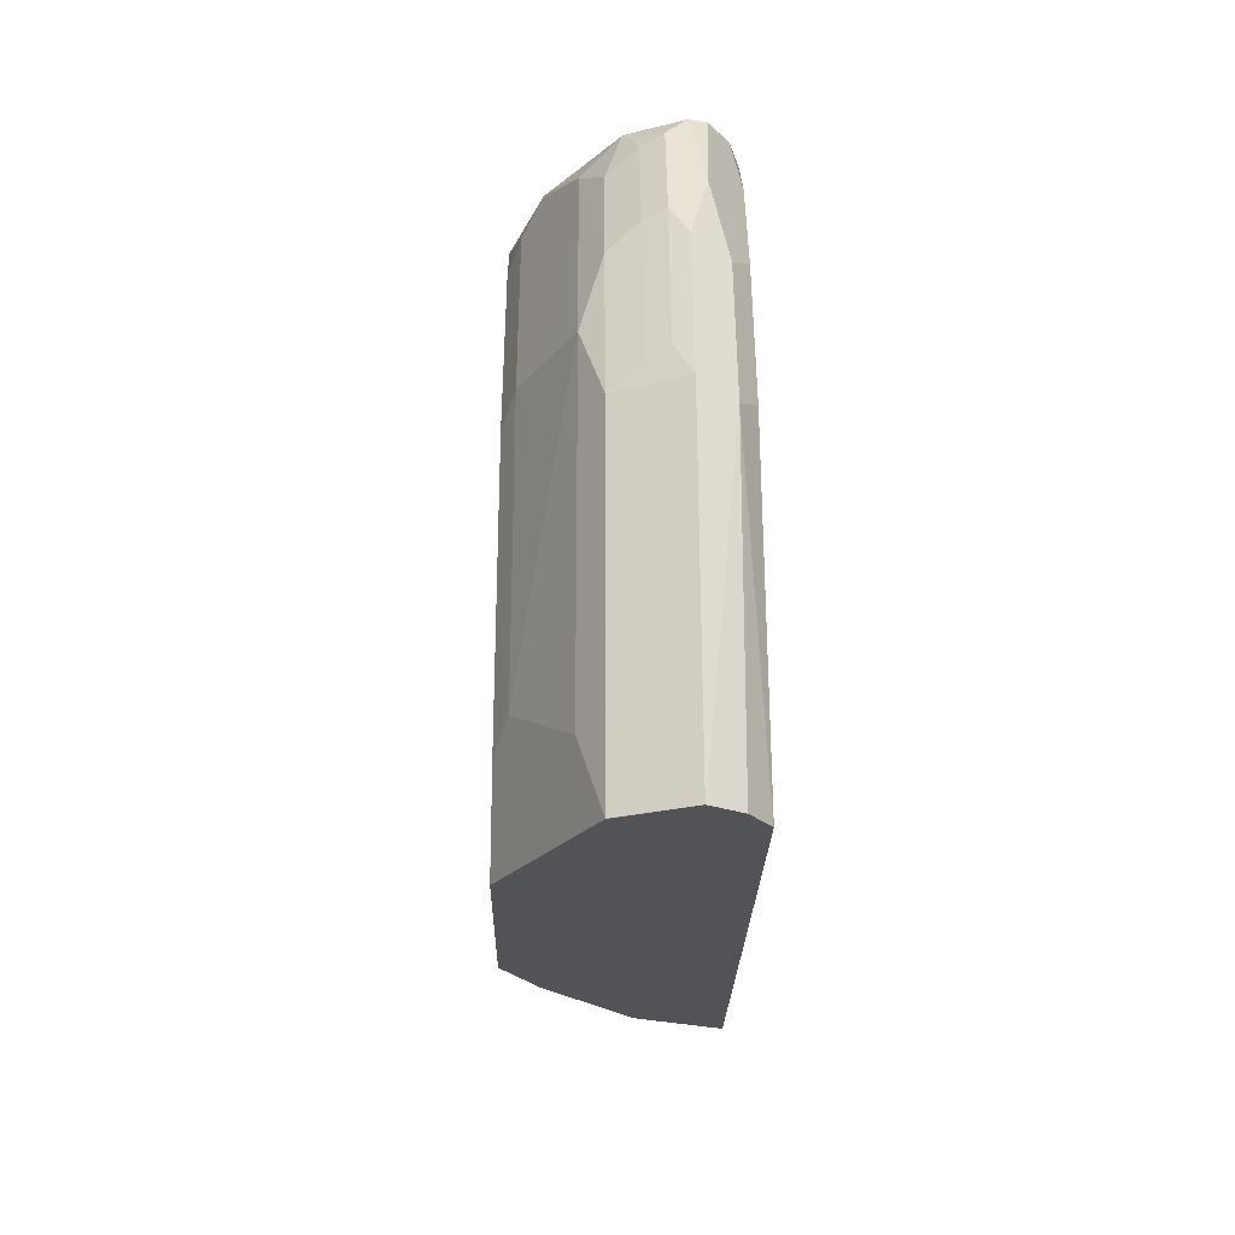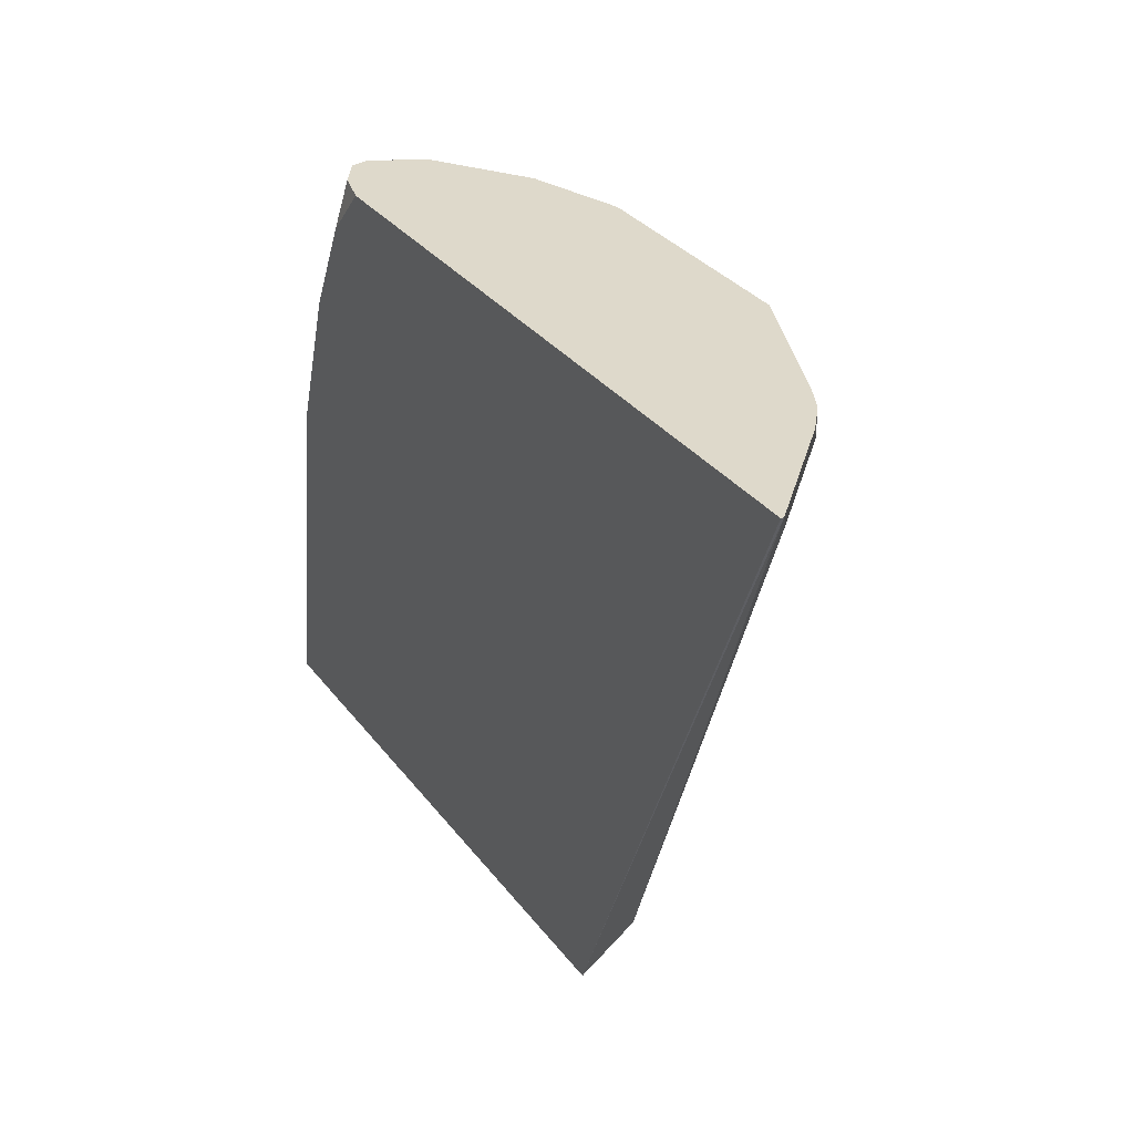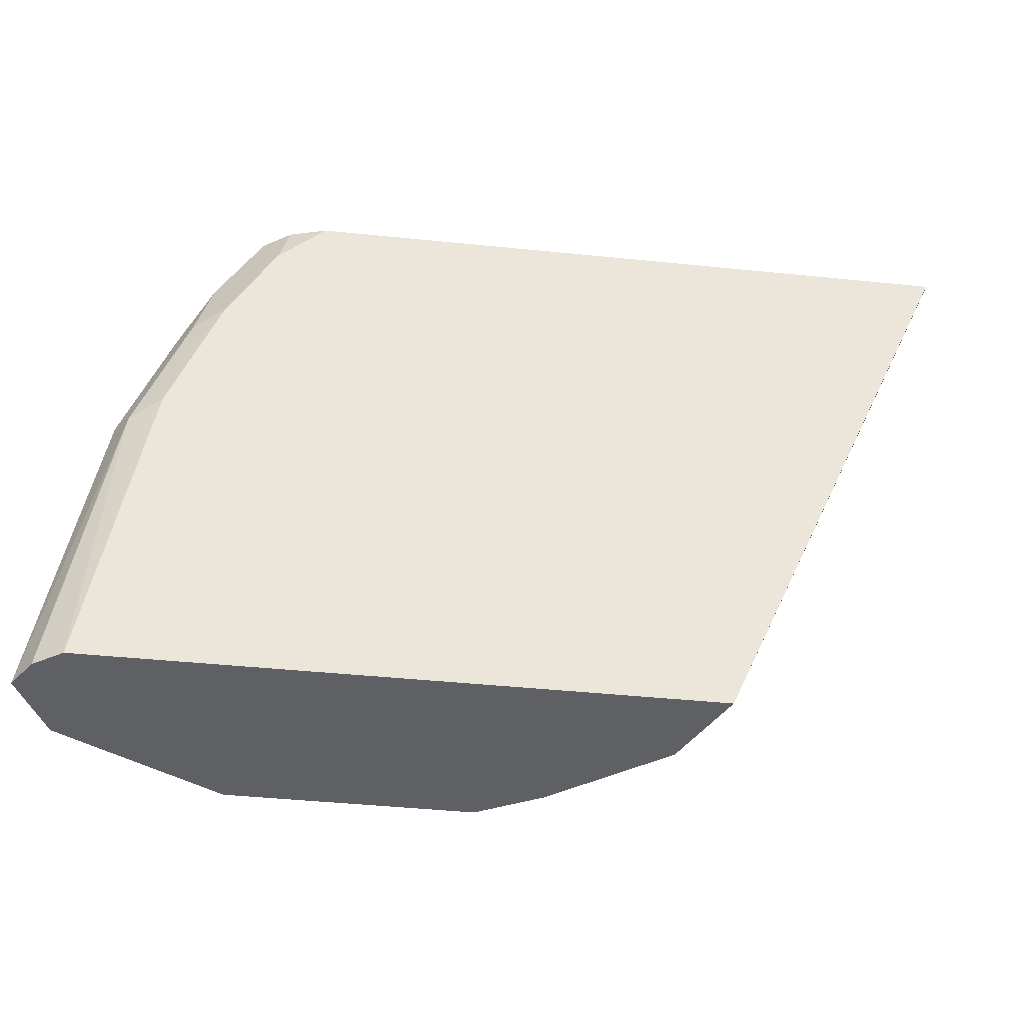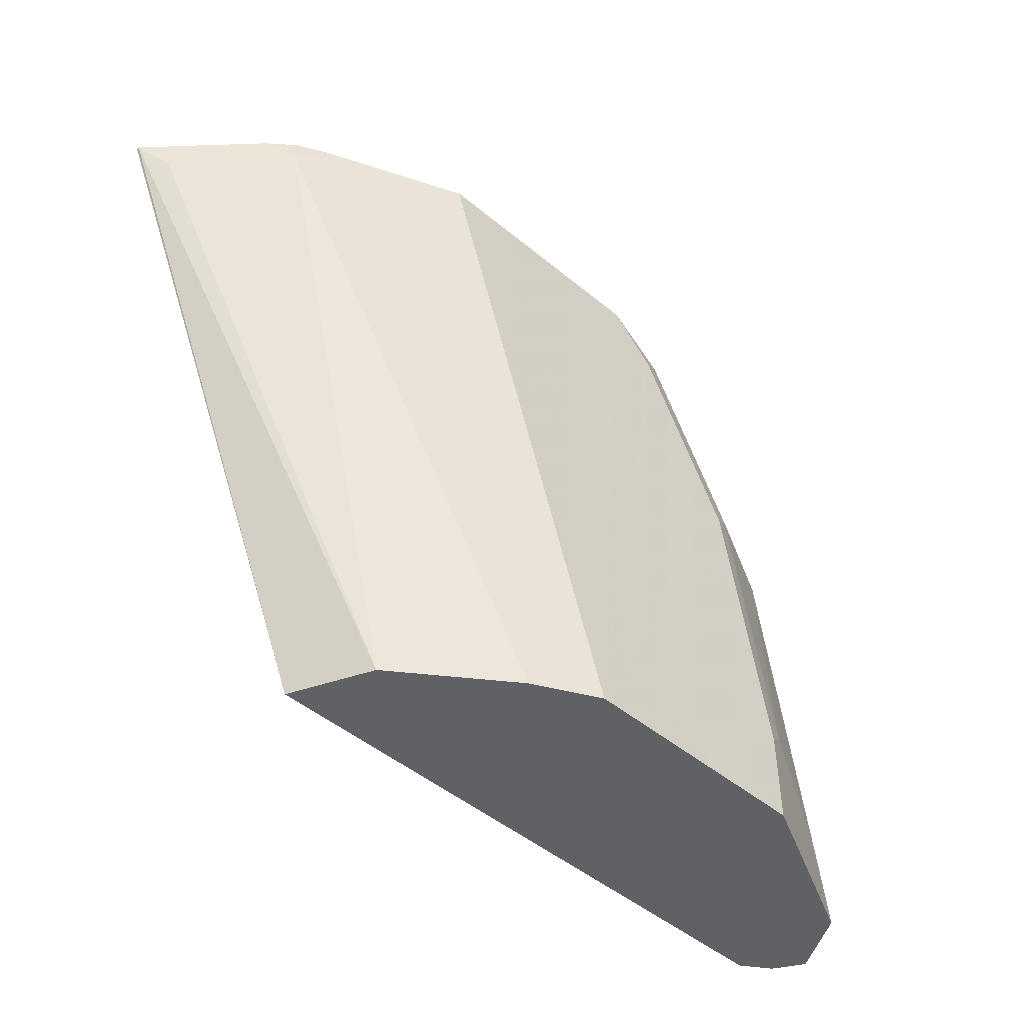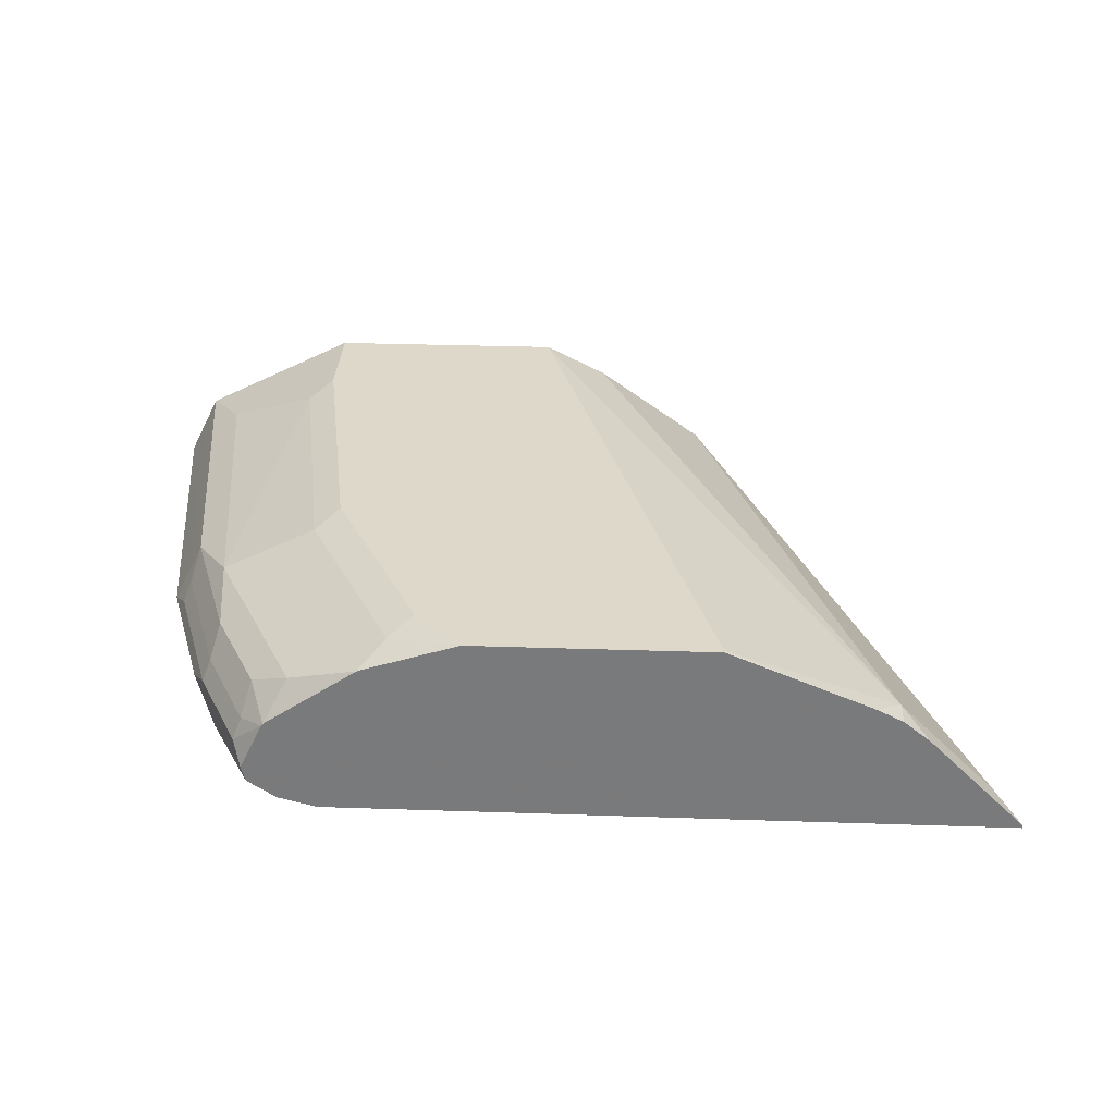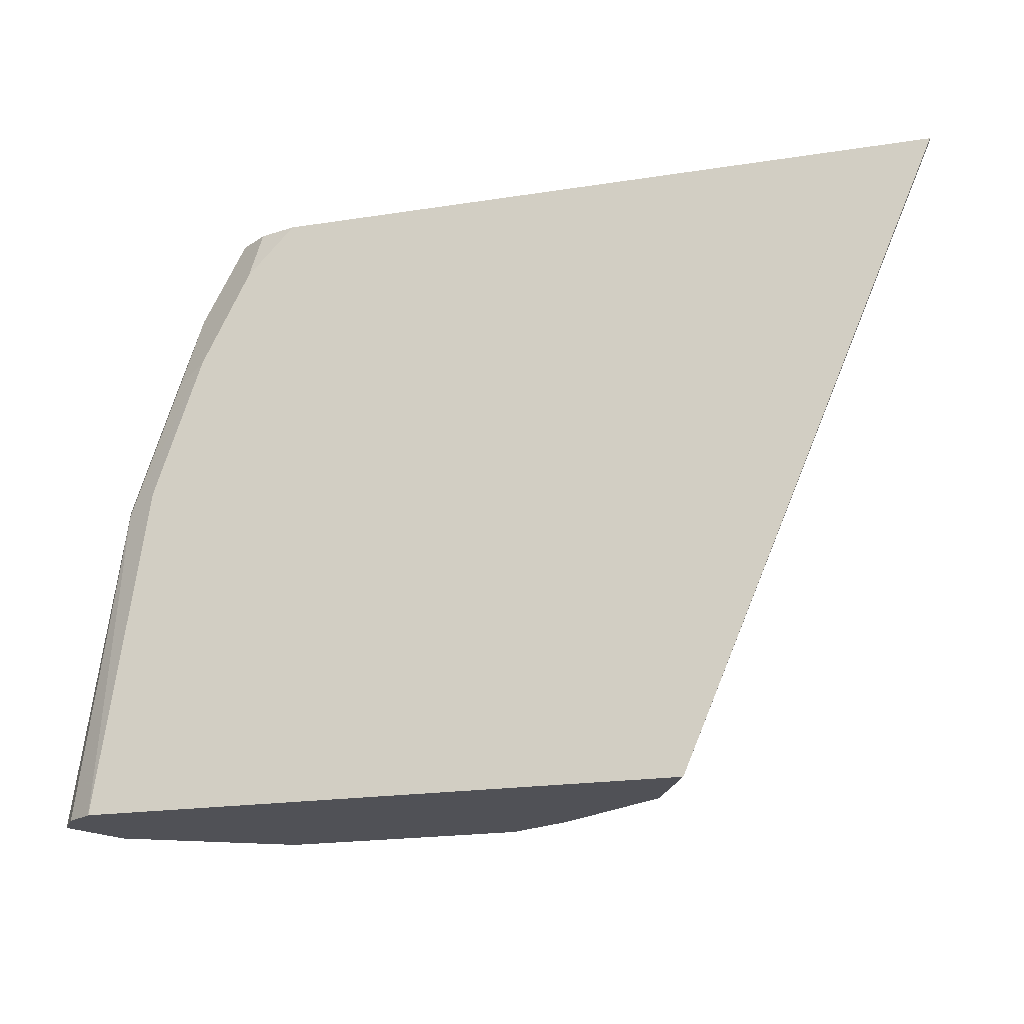
<metadata>
{"format":"obj","ext":"obj","renderer":"f3d","projection":"perspective","resolution":1024,"background":"white","views":[{"elev":-21.9,"azim":-91.1,"up":"+Z"},{"elev":31.7,"azim":59.4,"up":"+Z"},{"elev":-44.3,"azim":-6.8,"up":"+Z"},{"elev":-48.2,"azim":137.2,"up":"+Z"},{"elev":31.6,"azim":2.7,"up":"+Y"},{"elev":-20.5,"azim":15.9,"up":"+Z"}]}
</metadata>
<code>
v -0.3361 0.763 -9.914e-05
v -0.3392 0.7692 -9.914e-05
v -0.2353 0.7641 0.2372
v -0.2353 0.763 0.2372
v -0.3906 0.763 -9.914e-05
v -0.3452 0.7811 -9.914e-05
v -0.2453 0.7723 0.2271
v -0.2635 0.7904 0.2271
v -0.2816 0.8086 0.2271
v -0.2716 0.8005 0.2372
v -0.3513 0.7935 -9.914e-05
v -0.3169 0.763 0.2372
v -0.3906 0.763 0.091
v -0.5633 0.7632 1.699e-05
v -0.5632 0.7632 -9.914e-05
v -0.2917 0.8136 0.2372
v -0.2816 0.8086 0.2372
v -0.3937 0.8237 -9.914e-05
v -0.4178 0.8358 -9.914e-05
v -0.4179 0.8358 -9.914e-05
v -0.3453 0.8358 0.2362
v -0.3272 0.763 0.2269
v -0.4906 0.7632 0.2372
v -0.3888 0.763 0.0981
v -0.5451 0.7632 0.1272
v -0.5635 0.7633 -9.914e-05
v -0.5633 0.7632 -9.914e-05
v -0.3453 0.8358 0.2372
v -0.5088 0.8358 -9.914e-05
v -0.3316 0.763 0.2225
v -0.5049 0.767 0.2372
v -0.5088 0.7632 0.218
v -0.3525 0.763 0.1889
v -0.5269 0.7632 0.1817
v -0.5572 0.7692 0.1211
v -0.5742 0.7704 -9.914e-05
v -0.4361 0.8358 0.2372
v -0.533 0.8237 -9.914e-05
v -0.5088 0.8358 0.03634
v -0.5159 0.7743 0.2372
v -0.5239 0.7662 0.1968
v -0.539 0.7692 0.1756
v -0.5633 0.7813 0.1272
v -0.5815 0.7813 1.699e-05
v -0.5814 0.7811 -9.914e-05
v -0.533 0.7753 0.2059
v -0.4542 0.8358 0.218
v -0.4633 0.8313 0.2271
v -0.4724 0.8241 0.2372
v -0.5572 0.8116 -9.914e-05
v -0.5693 0.8056 1.699e-05
v -0.5572 0.8116 1.699e-05
v -0.533 0.8237 0.03634
v -0.5179 0.8313 0.04545
v -0.4906 0.8358 0.1453
v -0.5174 0.7804 0.2372
v -0.5451 0.7813 0.1817
v -0.5572 0.7874 0.1393
v -0.5572 0.7935 0.1272
v -0.5754 0.7935 1.699e-05
v -0.5814 0.7814 -9.914e-05
v -0.5814 0.7813 -9.914e-05
v -0.4906 0.8245 0.1999
v -0.4997 0.8131 0.2271
v -0.4724 0.8245 0.2362
v -0.4997 0.8313 0.1544
v -0.473 0.8238 0.2372
v -0.5693 0.8055 -9.914e-05
v -0.5754 0.7934 -9.914e-05
v -0.5512 0.8056 0.1272
v -0.5542 0.8131 0.02726
v -0.5572 0.8116 0.01818
v -0.536 0.8131 0.1544
v -0.5088 0.7985 0.2372
v -0.5209 0.7874 0.2301
v -0.539 0.7874 0.1938
v -0.5542 0.795 0.1363
v -0.536 0.795 0.1908
v -0.5088 0.8245 0.1635
v -0.533 0.8056 0.1817
v -0.5148 0.8056 0.218
v -0.5078 0.8 0.2372
v -0.5084 0.7992 0.2372
v -0.5179 0.795 0.2271
v -0.5088 0.7995 0.2362
f 43 57 58
f 43 58 59
f 43 59 44
f 44 59 60
f 44 60 61
f 44 61 62
f 44 62 45
f 46 56 57
f 47 55 66
f 47 66 48
f 48 63 64
f 48 64 65
f 48 66 63
f 49 65 67
f 50 68 51
f 40 46 41
f 51 68 69
f 51 69 60
f 48 65 49
f 35 45 36
f 39 54 55
f 31 40 32
f 51 60 59
f 32 40 41
f 32 41 34
f 32 34 33
f 34 41 46
f 34 46 42
f 34 42 35
f 35 43 44
f 35 44 45
f 35 42 46
f 35 57 43
f 37 47 48
f 37 48 49
f 38 50 51
f 38 51 52
f 39 53 54
f 40 56 46
f 51 59 70
f 64 73 80
f 51 73 71
f 64 82 67
f 64 67 65
f 66 73 79
f 70 77 78
f 70 78 80
f 70 80 73
f 74 83 75
f 75 83 84
f 75 84 78
f 75 78 76
f 78 84 80
f 80 84 81
f 81 84 85
f 81 85 82
f 82 85 83
f 83 85 84
f 30 32 33
f 64 81 82
f 51 70 73
f 64 80 81
f 63 79 64
f 51 71 72
f 51 72 52
f 53 72 71
f 53 71 54
f 54 66 55
f 54 71 73
f 54 73 66
f 56 74 75
f 56 75 76
f 56 76 57
f 57 76 58
f 58 77 70
f 58 70 59
f 58 76 78
f 58 78 77
f 60 69 61
f 63 66 79
f 64 79 73
f 29 53 39
f 35 46 57
f 29 52 72
f 1 20 19
f 1 19 18
f 1 18 11
f 1 11 6
f 1 6 2
f 2 6 3
f 3 7 8
f 3 8 9
f 3 9 10
f 3 10 17
f 3 17 16
f 3 16 28
f 3 28 37
f 3 37 49
f 3 49 67
f 3 67 82
f 3 82 83
f 1 29 20
f 1 38 29
f 1 50 38
f 1 68 50
f 29 72 53
f 1 2 3
f 1 3 4
f 1 4 12
f 1 12 22
f 1 22 30
f 1 30 33
f 1 33 24
f 3 83 74
f 1 24 13
f 1 5 15
f 1 15 27
f 1 27 26
f 1 36 45
f 1 45 62
f 1 62 61
f 1 61 69
f 1 69 68
f 1 13 5
f 3 74 56
f 1 26 36
f 3 40 31
f 14 25 26
f 16 21 28
f 20 29 39
f 20 39 55
f 20 55 47
f 20 47 37
f 20 37 28
f 20 28 21
f 22 23 30
f 23 32 30
f 24 33 34
f 24 34 25
f 25 35 26
f 25 34 35
f 26 35 36
f 3 56 40
f 29 38 52
f 14 27 15
f 14 26 27
f 23 31 32
f 13 24 25
f 3 23 12
f 3 31 23
f 13 25 14
f 3 12 4
f 3 6 11
f 3 11 7
f 5 14 15
f 7 11 8
f 8 11 9
f 5 13 14
f 9 17 10
f 12 23 22
f 9 11 18
f 9 18 19
f 9 19 20
f 9 21 16
f 9 16 17
f 9 20 21

</code>
